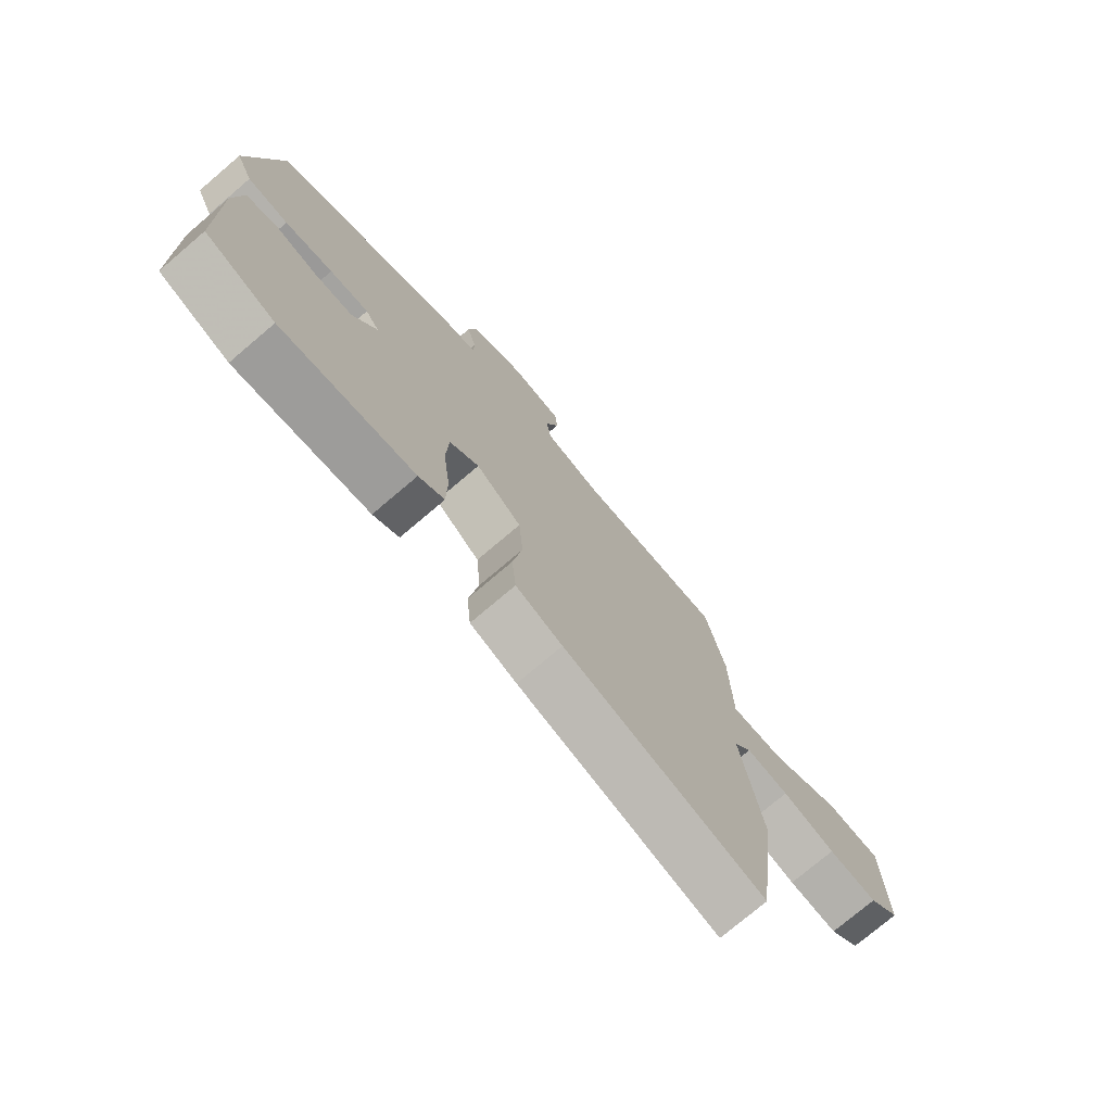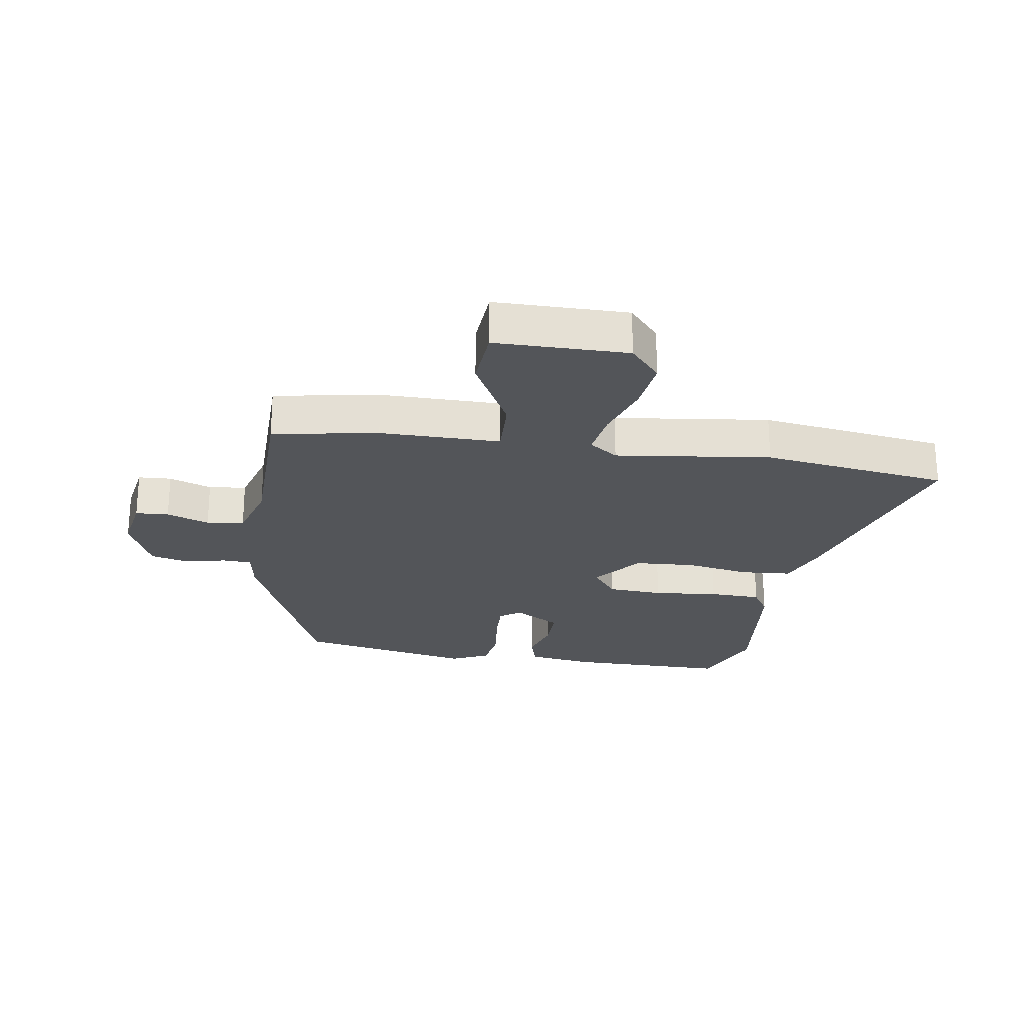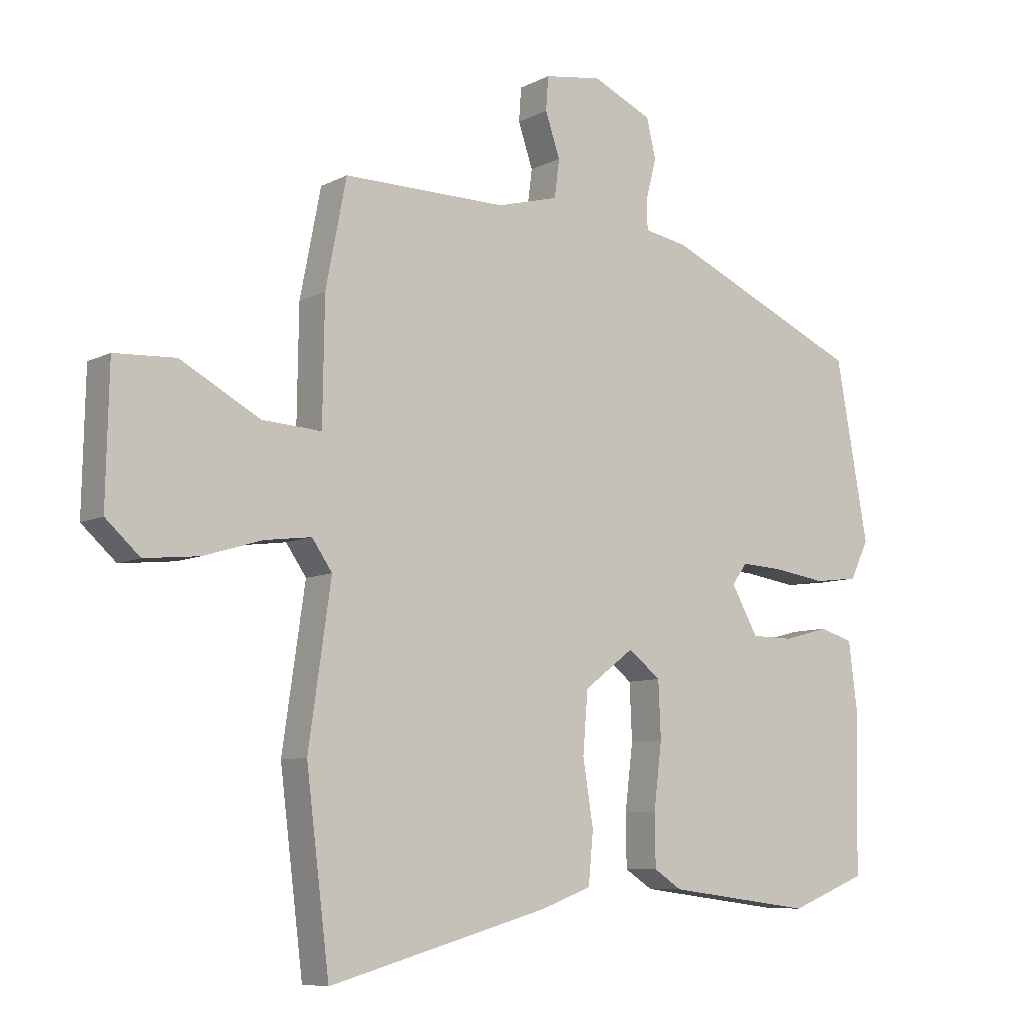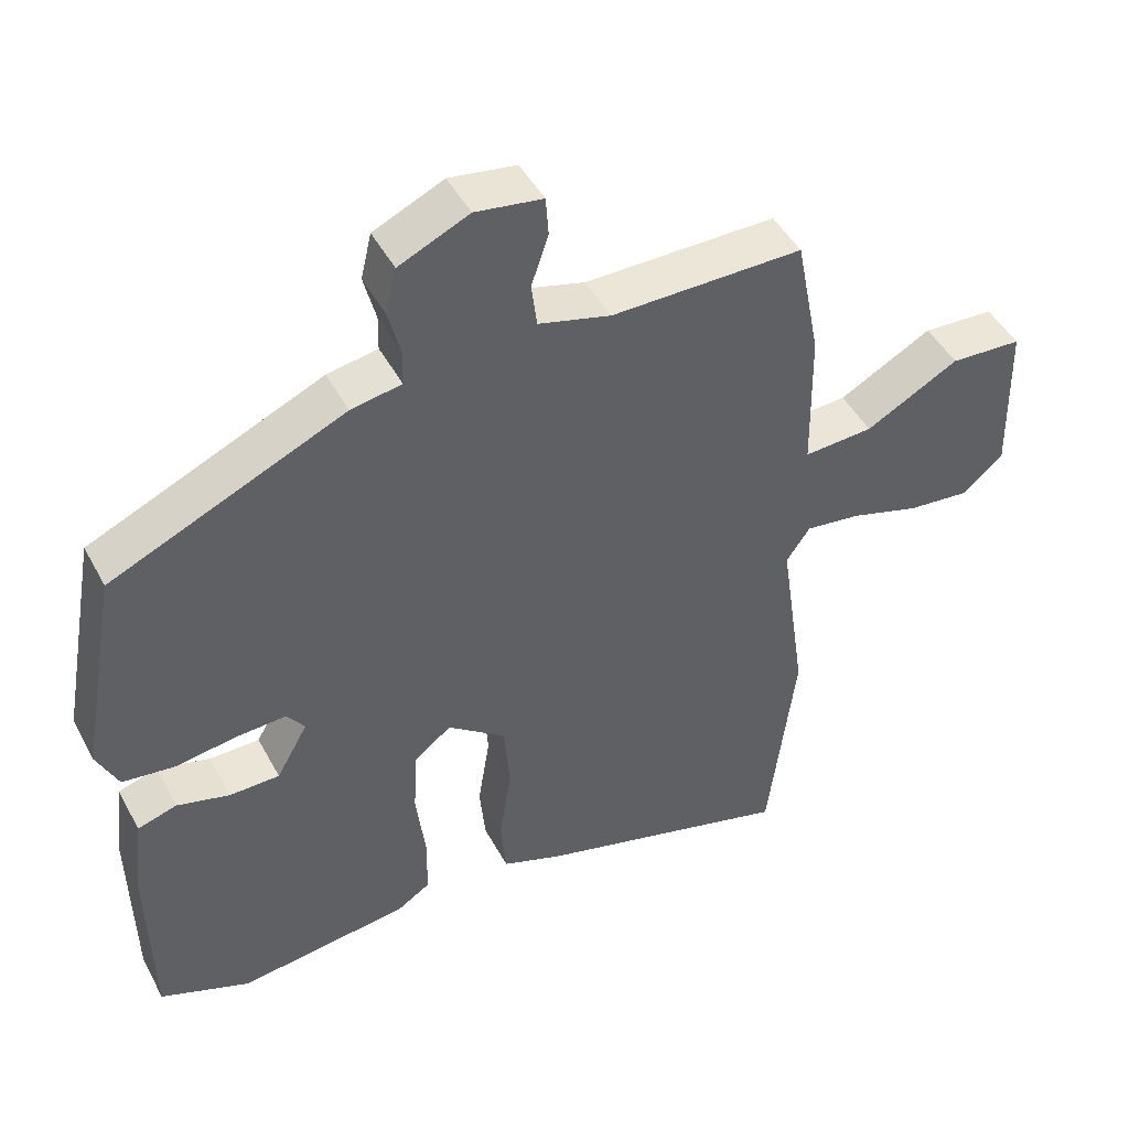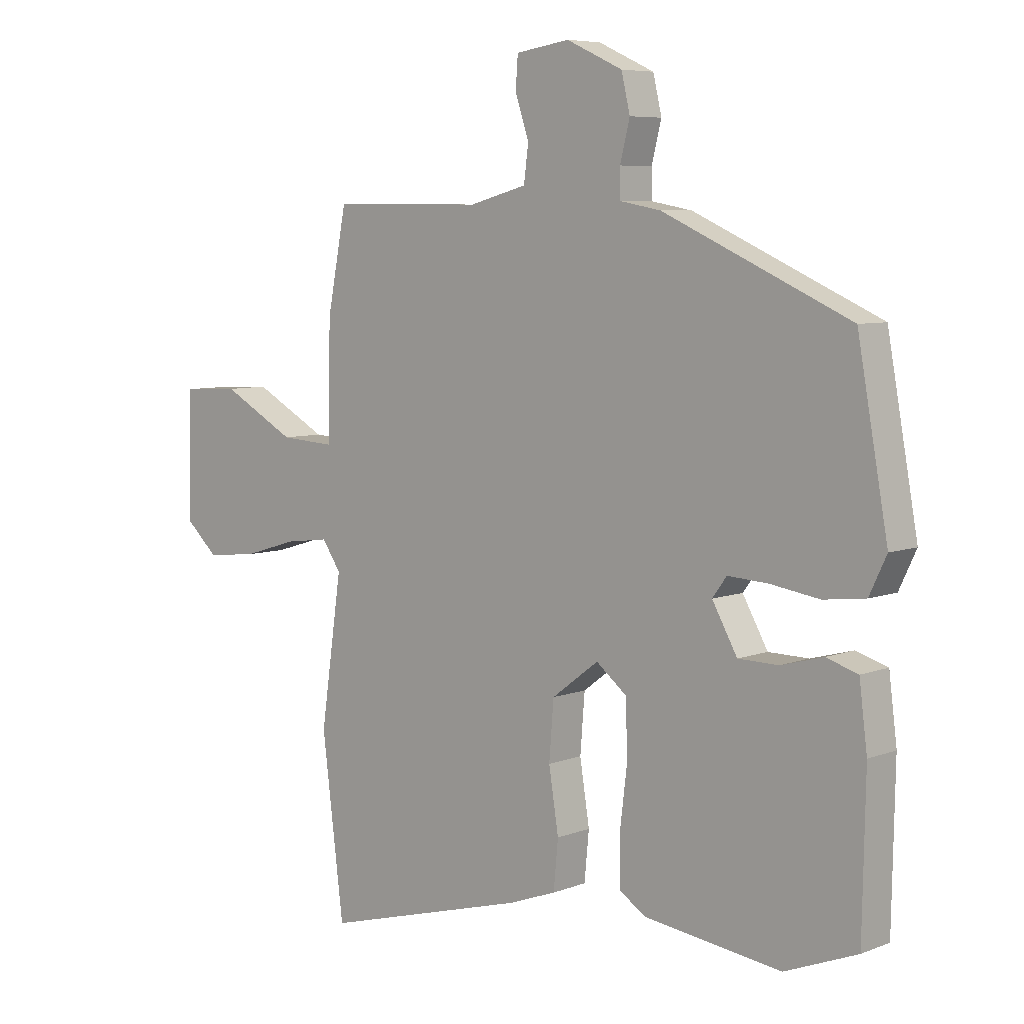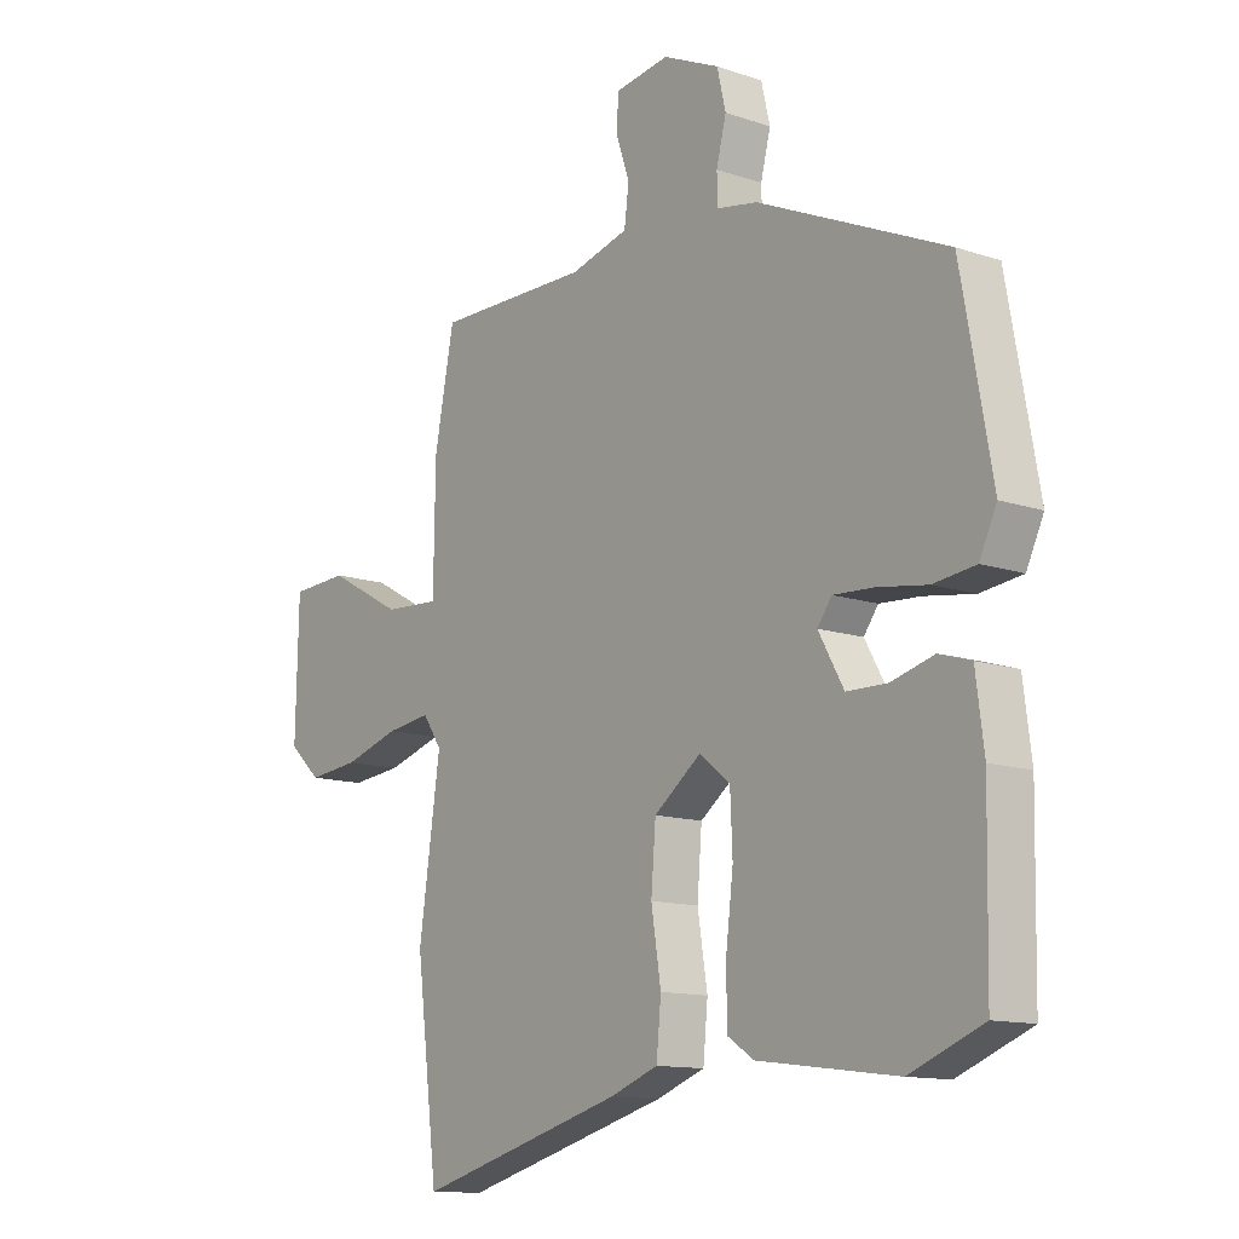
<metadata>
{"format":"obj","ext":"obj","renderer":"f3d","projection":"perspective","resolution":1024,"background":"white","views":[{"elev":-75.3,"azim":-49.6,"up":"+Z"},{"elev":-24.2,"azim":80.1,"up":"+Y"},{"elev":-8.0,"azim":144.3,"up":"+Z"},{"elev":46.4,"azim":-27.0,"up":"+Z"},{"elev":6.7,"azim":-138.1,"up":"+Z"},{"elev":-12.5,"azim":-128.2,"up":"+Z"}]}
</metadata>
<code>
v 0.52 0.07 -0.338
v 0.482 0.07 -0.646
v 0.121 0.07 -0.546
v 0.037 0.07 -0.515
v 0.029 0.07 -0.431
v 0.046 0.07 -0.324
v 0.038 0.07 -0.224
v -0.044 0.07 -0.162
v -0.097 0.07 -0.204
v -0.101 0.07 -0.296
v -0.088 0.07 -0.403
v -0.089 0.07 -0.489
v -0.135 0.07 -0.519
v -0.375 0.07 -0.55
v -0.501 0.07 -0.5
v -0.506 0.07 -0.236
v -0.492 0.07 -0.126
v -0.437 0.07 -0.109
v -0.363 0.07 -0.129
v -0.293 0.07 -0.128
v -0.249 0.07 -0.05
v -0.274 0.07 -0.016
v -0.344 0.07 -0.02
v -0.43 0.07 -0.033
v -0.503 0.07 -0.024
v -0.533 0.07 0.039
v -0.48 0.07 0.332
v -0.154 0.07 0.478
v -0.083 0.07 0.491
v -0.082 0.07 0.54
v -0.099 0.07 0.607
v -0.084 0.07 0.671
v 0.014 0.07 0.716
v 0.108 0.07 0.702
v 0.112 0.07 0.647
v 0.088 0.07 0.576
v 0.096 0.07 0.514
v 0.197 0.07 0.487
v 0.465 0.07 0.489
v 0.499 0.07 0.315
v 0.502 0.07 0.116
v 0.599 0.07 0.122
v 0.729 0.07 0.193
v 0.829 0.07 0.188
v 0.834 0.07 -0.031
v 0.778 0.07 -0.082
v 0.689 0.07 -0.073
v 0.593 0.07 -0.044
v 0.516 0.07 -0.034
v 0.483 0.07 -0.082
v 0.52 0 -0.338
v 0.482 0 -0.646
v 0.121 0 -0.546
v 0.037 0 -0.515
v 0.029 0 -0.431
v 0.046 0 -0.324
v 0.038 0 -0.224
v -0.044 0 -0.162
v -0.097 0 -0.204
v -0.101 0 -0.296
v -0.088 0 -0.403
v -0.089 0 -0.489
v -0.135 0 -0.519
v -0.375 0 -0.55
v -0.501 0 -0.5
v -0.506 0 -0.236
v -0.492 0 -0.126
v -0.437 0 -0.109
v -0.363 0 -0.129
v -0.293 0 -0.128
v -0.249 0 -0.05
v -0.274 0 -0.016
v -0.344 0 -0.02
v -0.43 0 -0.033
v -0.503 0 -0.024
v -0.533 0 0.039
v -0.48 0 0.332
v -0.154 0 0.478
v -0.083 0 0.491
v -0.082 0 0.54
v -0.099 0 0.607
v -0.084 0 0.671
v 0.014 0 0.716
v 0.108 0 0.702
v 0.112 0 0.647
v 0.088 0 0.576
v 0.096 0 0.514
v 0.197 0 0.487
v 0.465 0 0.489
v 0.499 0 0.315
v 0.502 0 0.116
v 0.599 0 0.122
v 0.729 0 0.193
v 0.829 0 0.188
v 0.834 0 -0.031
v 0.778 0 -0.082
v 0.689 0 -0.073
v 0.593 0 -0.044
v 0.516 0 -0.034
v 0.483 0 -0.082
f 45 46 47 48
f 45 48 49
f 42 43 44 45
f 41 42 45 49
f 38 39 40 41
f 37 38 41 49
f 33 34 35 36
f 33 36 37
f 30 31 32 33
f 29 30 33 37
f 23 24 25 26
f 22 23 26 27
f 21 22 27 28
f 16 17 18 19
f 16 19 20
f 15 16 20
f 14 15 20 21
f 10 11 12 13
f 9 10 13 14
f 3 4 5 6
f 3 6 7
f 50 1 2 3
f 50 3 7
f 49 50 7 8
f 37 49 8
f 21 28 29 37
f 9 14 21 37
f 8 9 37
f 98 97 96 95
f 99 98 95
f 95 94 93 92
f 99 95 92 91
f 91 90 89 88
f 99 91 88 87
f 86 85 84 83
f 87 86 83
f 83 82 81 80
f 87 83 80 79
f 76 75 74 73
f 77 76 73 72
f 78 77 72 71
f 69 68 67 66
f 70 69 66
f 70 66 65
f 71 70 65 64
f 63 62 61 60
f 64 63 60 59
f 56 55 54 53
f 57 56 53
f 53 52 51 100
f 57 53 100
f 58 57 100 99
f 58 99 87
f 87 79 78 71
f 87 71 64 59
f 87 59 58
f 1 51 52 2
f 2 52 53 3
f 3 53 54 4
f 4 54 55 5
f 5 55 56 6
f 6 56 57 7
f 7 57 58 8
f 8 58 59 9
f 9 59 60 10
f 10 60 61 11
f 11 61 62 12
f 12 62 63 13
f 13 63 64 14
f 14 64 65 15
f 15 65 66 16
f 16 66 67 17
f 17 67 68 18
f 18 68 69 19
f 19 69 70 20
f 20 70 71 21
f 21 71 72 22
f 22 72 73 23
f 23 73 74 24
f 24 74 75 25
f 25 75 76 26
f 26 76 77 27
f 27 77 78 28
f 28 78 79 29
f 29 79 80 30
f 30 80 81 31
f 31 81 82 32
f 32 82 83 33
f 33 83 84 34
f 34 84 85 35
f 35 85 86 36
f 36 86 87 37
f 37 87 88 38
f 38 88 89 39
f 39 89 90 40
f 40 90 91 41
f 41 91 92 42
f 42 92 93 43
f 43 93 94 44
f 44 94 95 45
f 45 95 96 46
f 46 96 97 47
f 47 97 98 48
f 48 98 99 49
f 49 99 100 50
f 50 100 51 1

</code>
